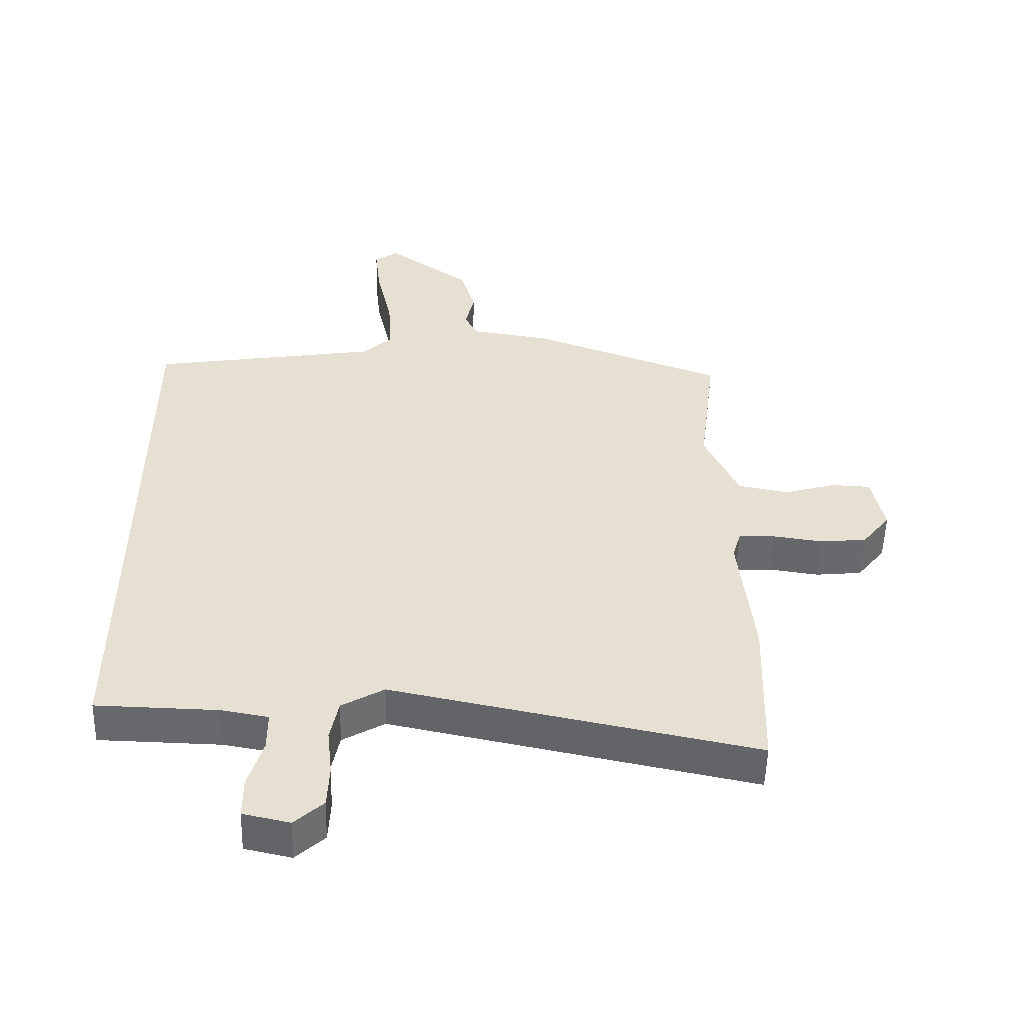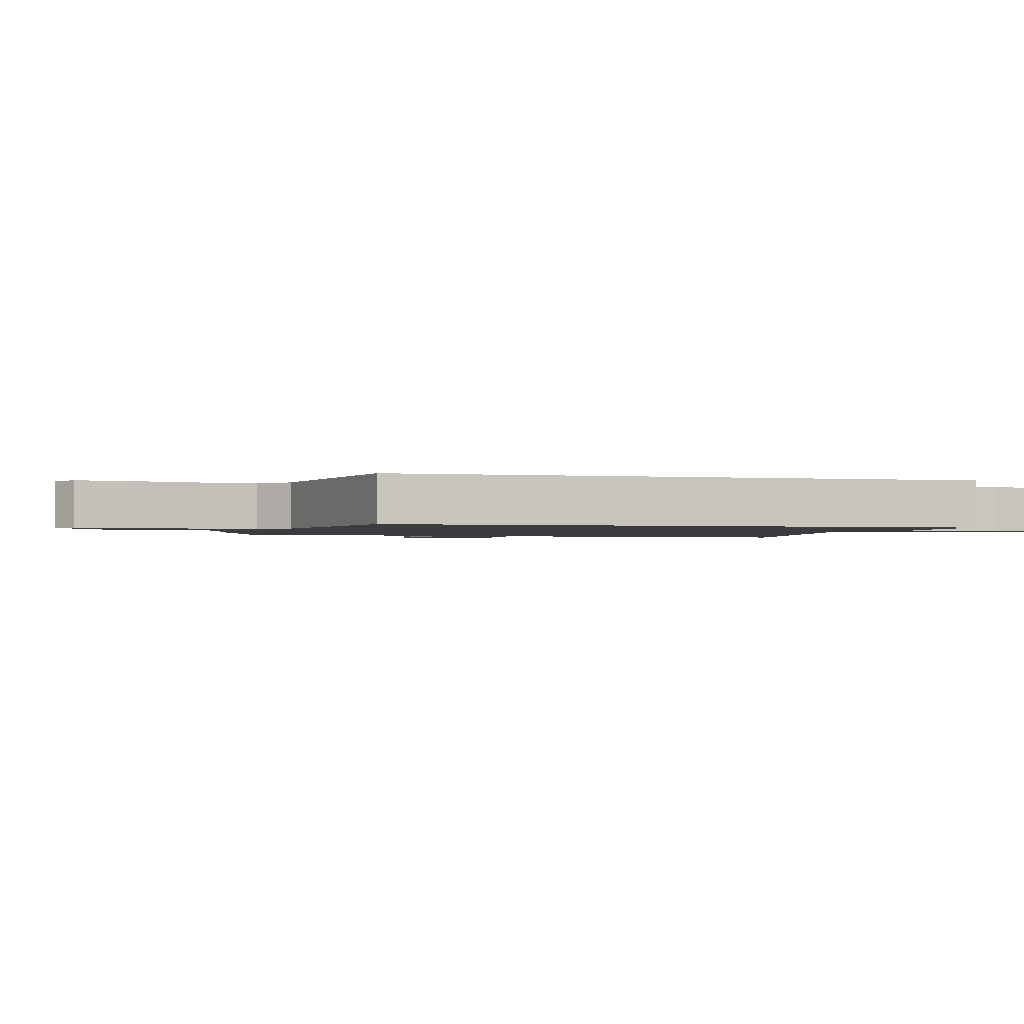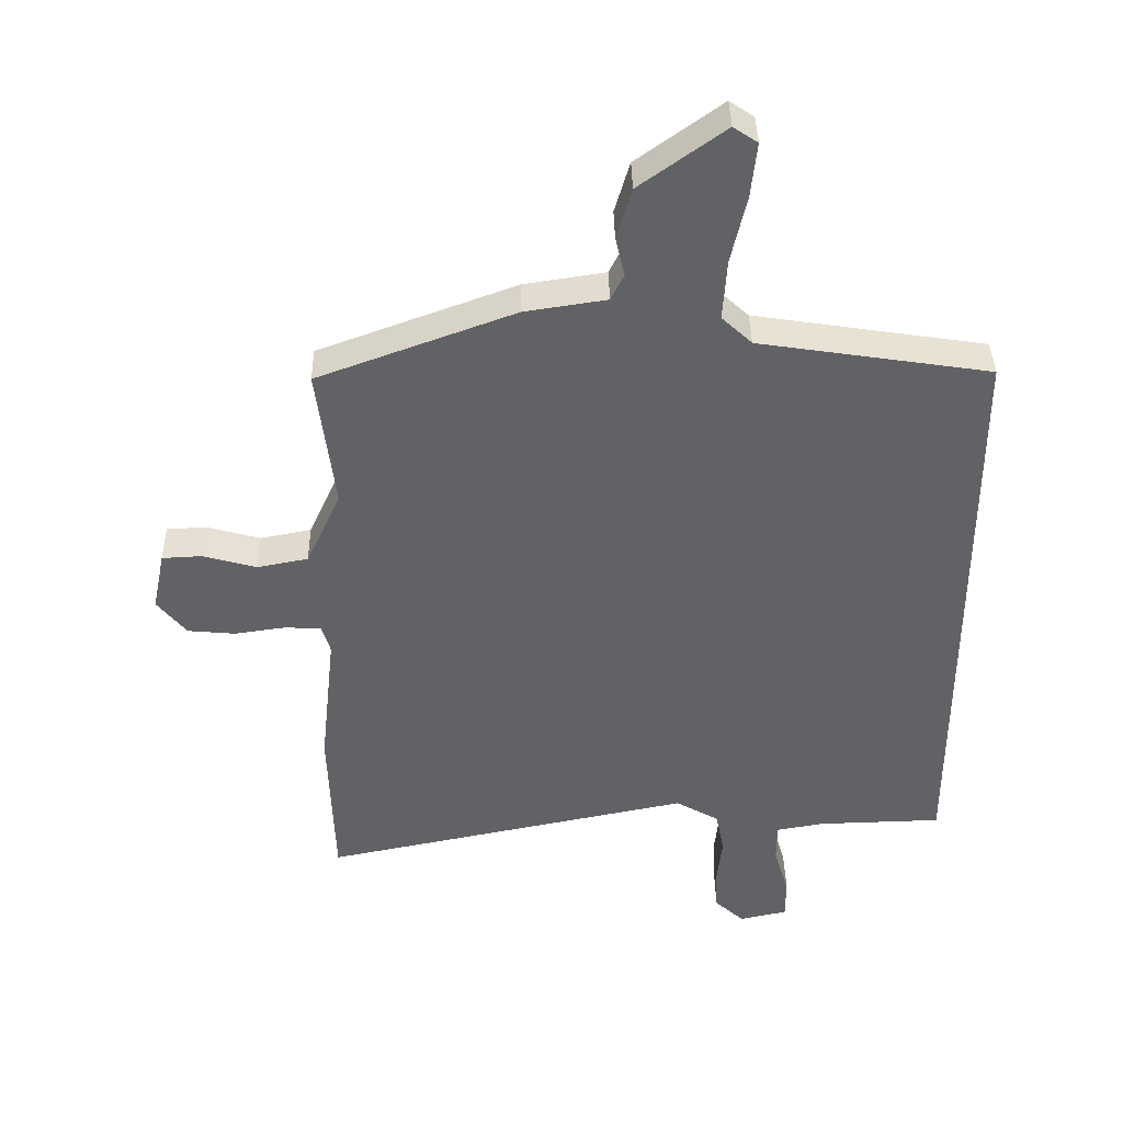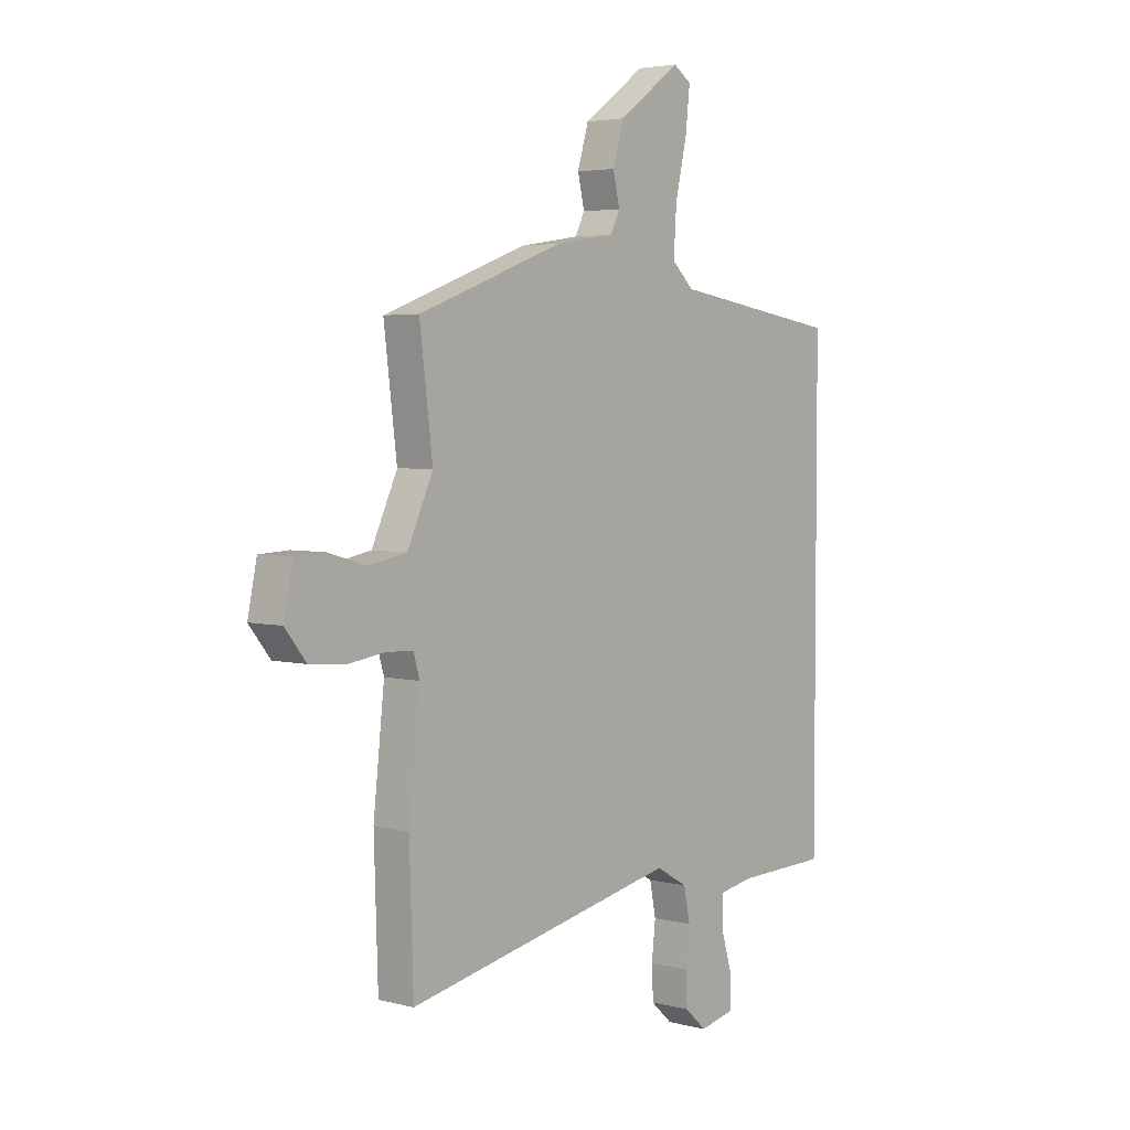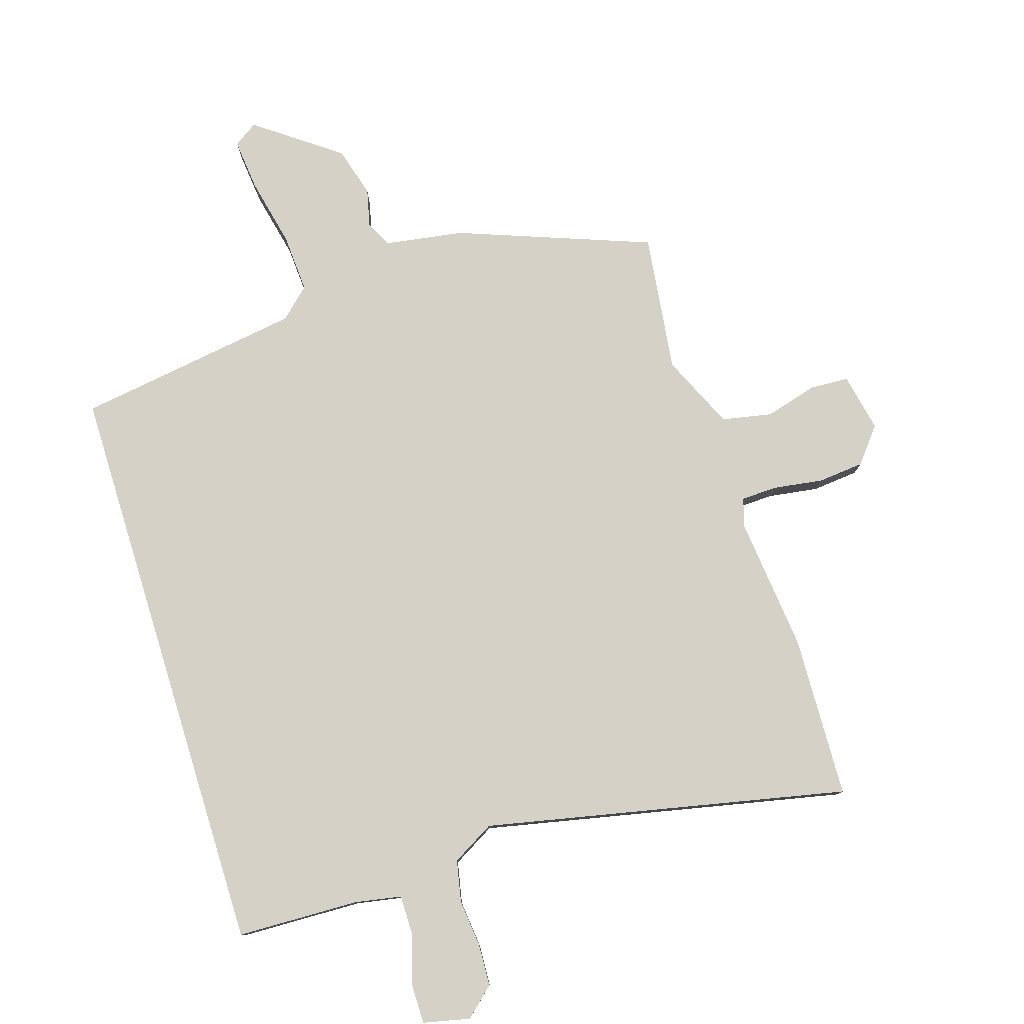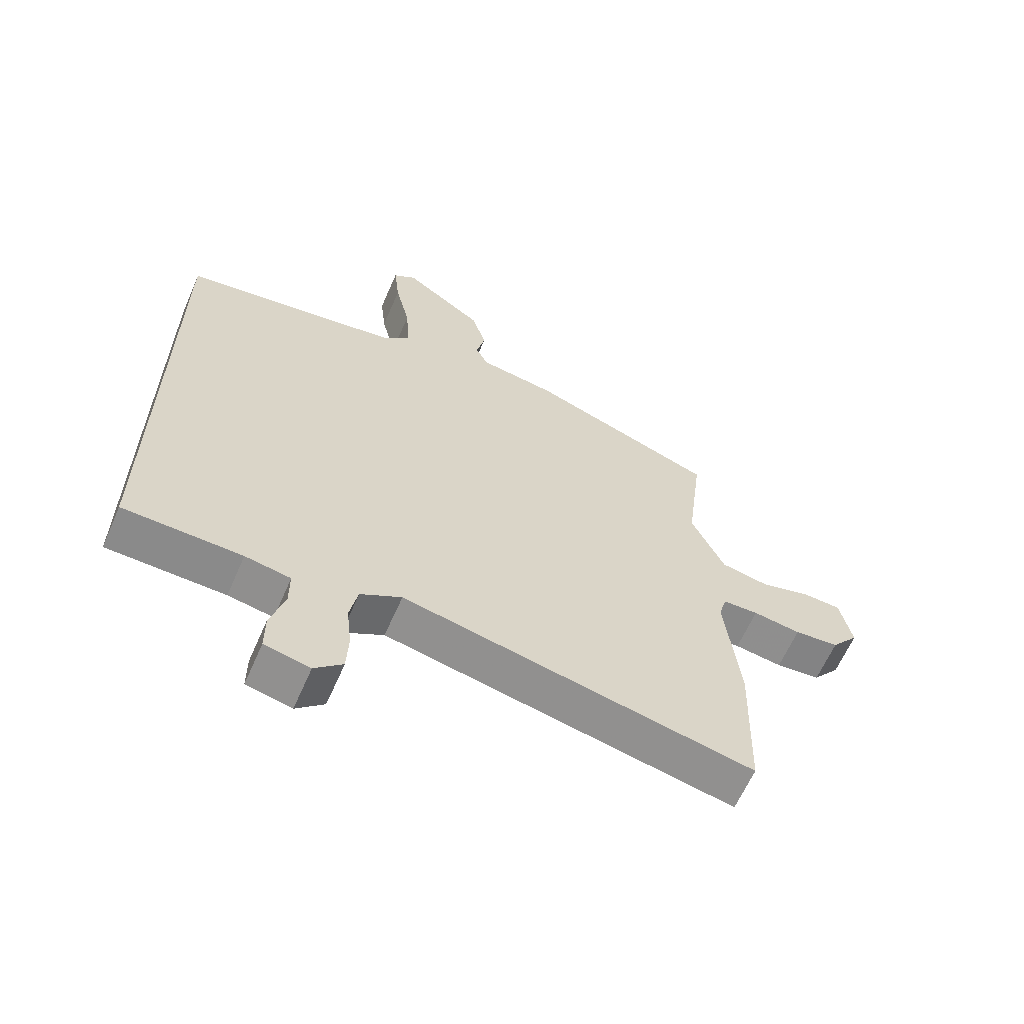
<metadata>
{"format":"obj","ext":"obj","renderer":"f3d","projection":"perspective","resolution":1024,"background":"white","views":[{"elev":-52.6,"azim":178.5,"up":"+Z"},{"elev":-1.5,"azim":74.1,"up":"+Y"},{"elev":39.5,"azim":-1.1,"up":"+Z"},{"elev":4.0,"azim":-49.9,"up":"+Z"},{"elev":79.0,"azim":162.8,"up":"+Y"},{"elev":-63.1,"azim":156.4,"up":"+Z"}]}
</metadata>
<code>
v 0.5 0.07 -0.5
v 0.31 0.07 -0.505
v 0.237 0.07 -0.518
v 0.237 0.07 -0.579
v 0.26 0.07 -0.656
v 0.26 0.07 -0.719
v 0.187 0.07 -0.735
v 0.142 0.07 -0.694
v 0.139 0.07 -0.628
v 0.147 0.07 -0.555
v 0.134 0.07 -0.49
v 0.068 0.07 -0.452
v -0.498 0.07 -0.569
v -0.506 0.07 -0.316
v -0.483 0.07 -0.104
v -0.496 0.07 -0.06
v -0.553 0.07 -0.058
v -0.63 0.07 -0.069
v -0.702 0.07 -0.062
v -0.746 0.07 -0.007
v -0.727 0.07 0.084
v -0.666 0.07 0.087
v -0.585 0.07 0.064
v -0.507 0.07 0.079
v -0.454 0.07 0.194
v -0.481 0.07 0.411
v -0.18 0.07 0.522
v -0.056 0.07 0.541
v -0.036 0.07 0.581
v -0.05 0.07 0.641
v -0.027 0.07 0.719
v 0.103 0.07 0.813
v 0.14 0.07 0.788
v 0.131 0.07 0.705
v 0.107 0.07 0.6
v 0.101 0.07 0.508
v 0.147 0.07 0.465
v 0.5 0.07 0.41
v 0.5 0 -0.5
v 0.31 0 -0.505
v 0.237 0 -0.518
v 0.237 0 -0.579
v 0.26 0 -0.656
v 0.26 0 -0.719
v 0.187 0 -0.735
v 0.142 0 -0.694
v 0.139 0 -0.628
v 0.147 0 -0.555
v 0.134 0 -0.49
v 0.068 0 -0.452
v -0.498 0 -0.569
v -0.506 0 -0.316
v -0.483 0 -0.104
v -0.496 0 -0.06
v -0.553 0 -0.058
v -0.63 0 -0.069
v -0.702 0 -0.062
v -0.746 0 -0.007
v -0.727 0 0.084
v -0.666 0 0.087
v -0.585 0 0.064
v -0.507 0 0.079
v -0.454 0 0.194
v -0.481 0 0.411
v -0.18 0 0.522
v -0.056 0 0.541
v -0.036 0 0.581
v -0.05 0 0.641
v -0.027 0 0.719
v 0.103 0 0.813
v 0.14 0 0.788
v 0.131 0 0.705
v 0.107 0 0.6
v 0.101 0 0.508
v 0.147 0 0.465
v 0.5 0 0.41
f 37 38 1 2
f 36 37 2 3
f 33 34 35
f 32 33 35
f 31 32 35
f 30 31 35
f 29 30 35
f 28 29 35 36
f 36 3 4
f 28 36 4
f 27 28 4
f 26 27 4
f 25 26 4
f 21 22 23
f 20 21 23
f 19 20 23
f 18 19 23
f 17 18 23
f 16 17 23 24
f 15 16 24 25
f 12 13 14 15
f 11 12 15 25
f 8 9 10
f 7 8 10
f 6 7 10
f 5 6 10
f 4 5 10
f 4 10 11
f 4 11 25
f 40 39 76 75
f 41 40 75 74
f 73 72 71
f 73 71 70
f 73 70 69
f 73 69 68
f 73 68 67
f 74 73 67 66
f 42 41 74
f 42 74 66
f 42 66 65
f 42 65 64
f 42 64 63
f 61 60 59
f 61 59 58
f 61 58 57
f 61 57 56
f 61 56 55
f 62 61 55 54
f 63 62 54 53
f 53 52 51 50
f 63 53 50 49
f 48 47 46
f 48 46 45
f 48 45 44
f 48 44 43
f 48 43 42
f 49 48 42
f 63 49 42
f 1 39 40 2
f 2 40 41 3
f 3 41 42 4
f 4 42 43 5
f 5 43 44 6
f 6 44 45 7
f 7 45 46 8
f 8 46 47 9
f 9 47 48 10
f 10 48 49 11
f 11 49 50 12
f 12 50 51 13
f 13 51 52 14
f 14 52 53 15
f 15 53 54 16
f 16 54 55 17
f 17 55 56 18
f 18 56 57 19
f 19 57 58 20
f 20 58 59 21
f 21 59 60 22
f 22 60 61 23
f 23 61 62 24
f 24 62 63 25
f 25 63 64 26
f 26 64 65 27
f 27 65 66 28
f 28 66 67 29
f 29 67 68 30
f 30 68 69 31
f 31 69 70 32
f 32 70 71 33
f 33 71 72 34
f 34 72 73 35
f 35 73 74 36
f 36 74 75 37
f 37 75 76 38
f 38 76 39 1

</code>
